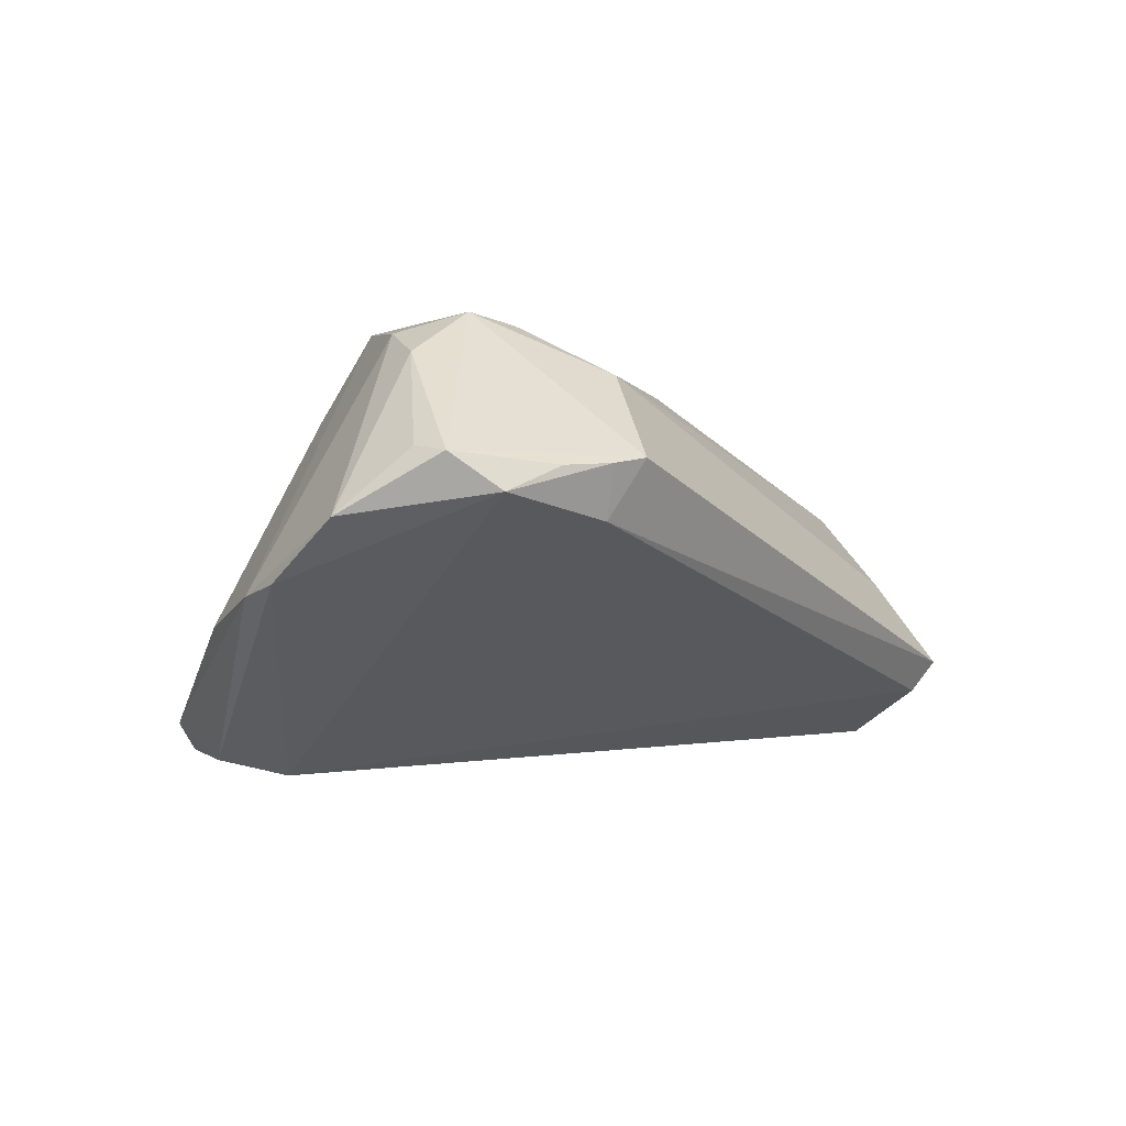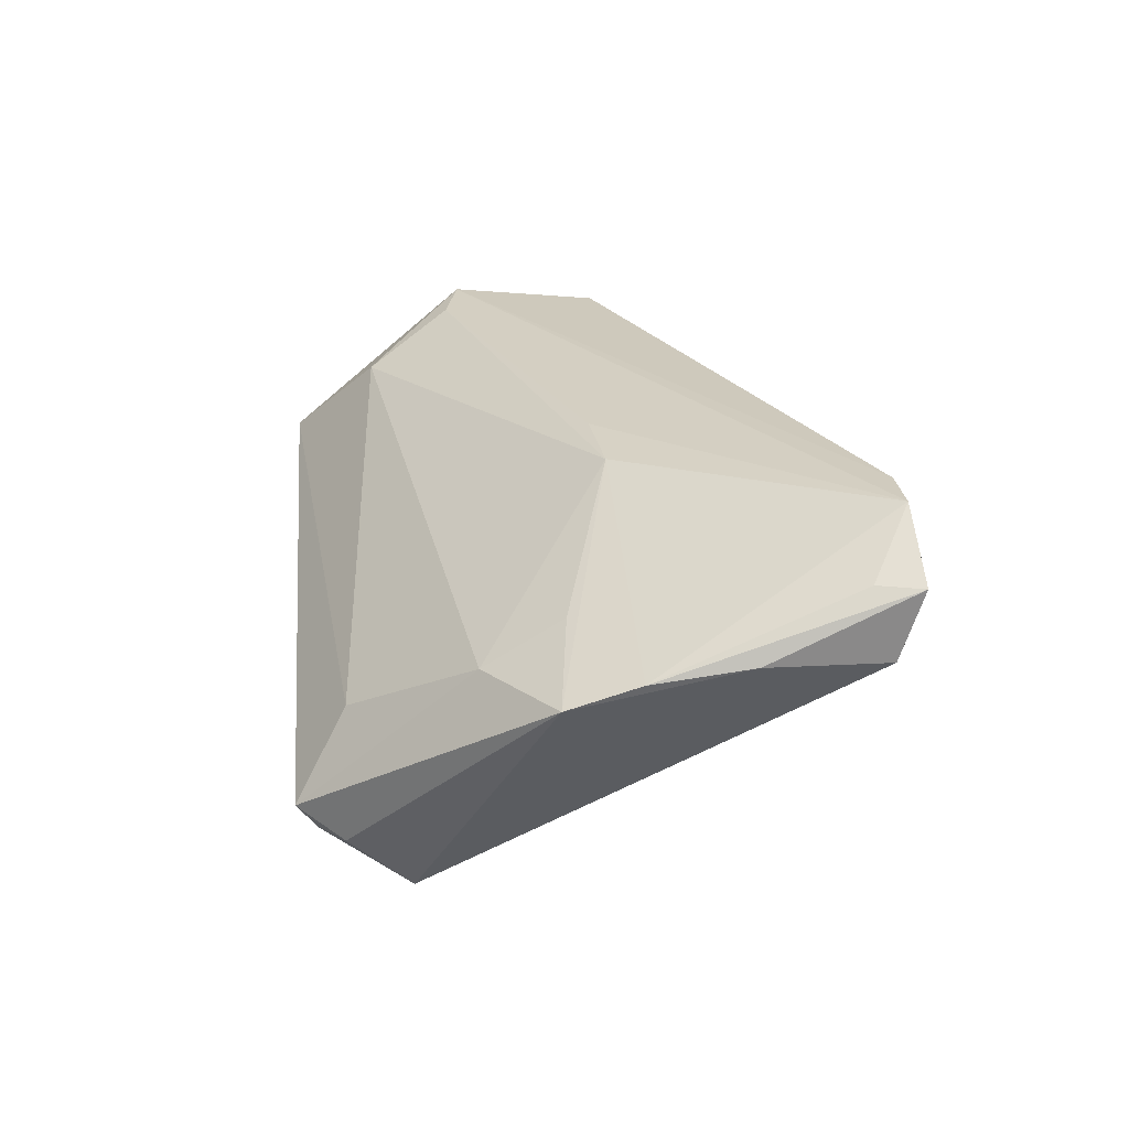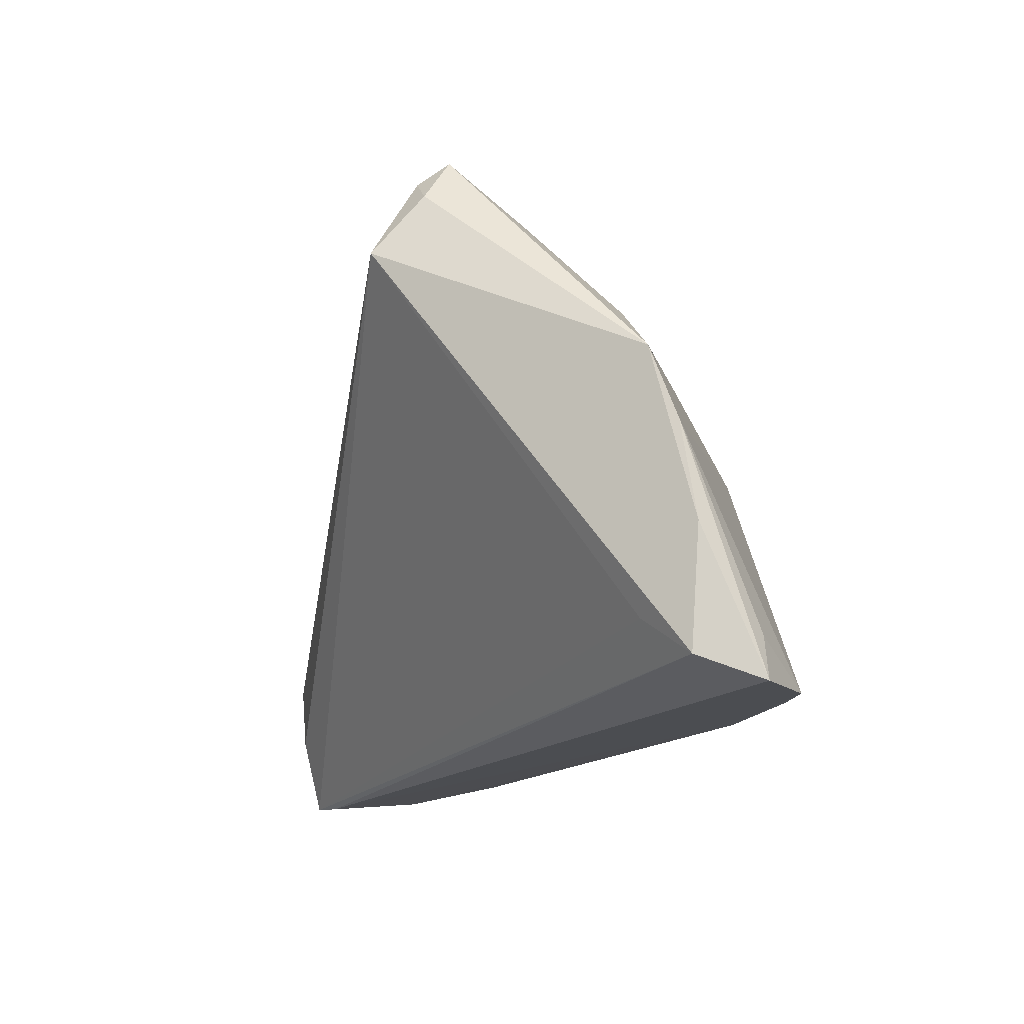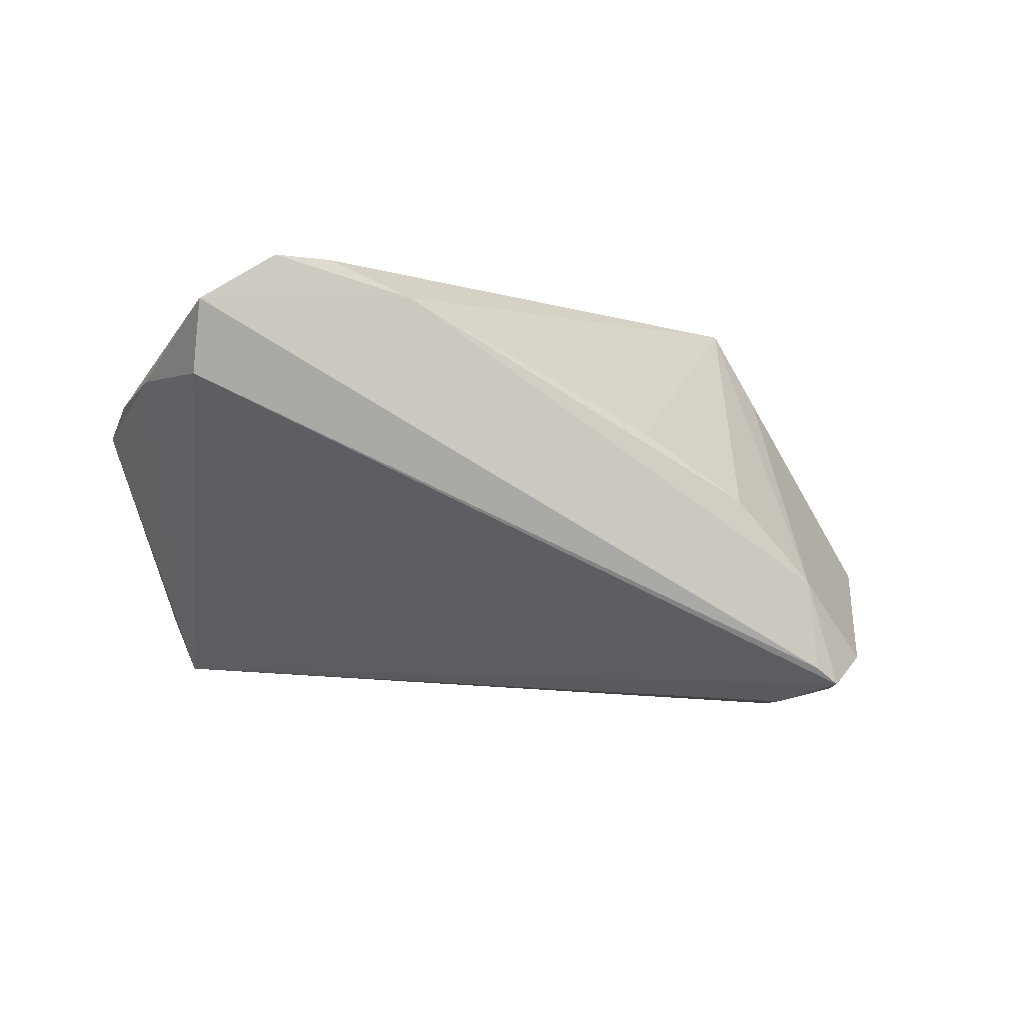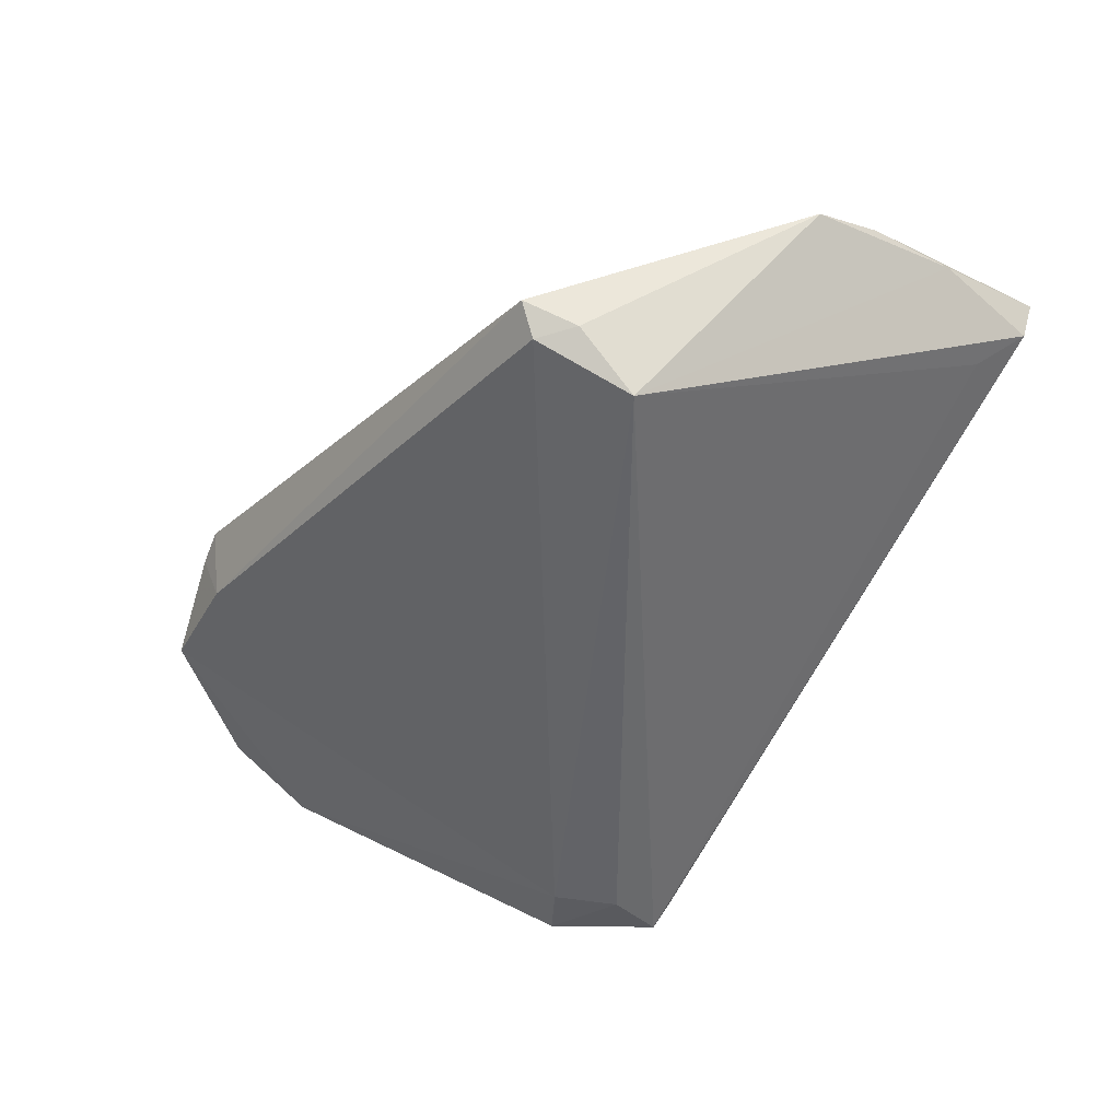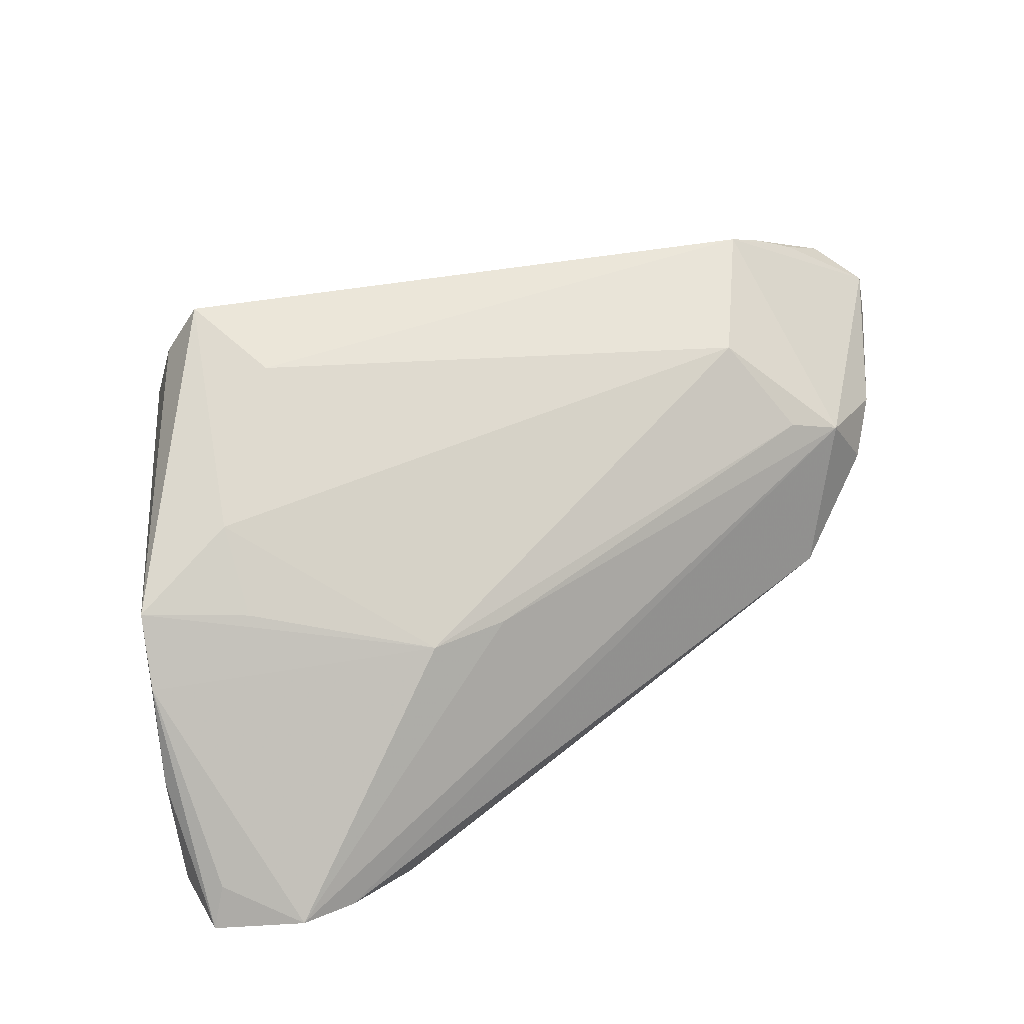
<metadata>
{"format":"obj","ext":"obj","renderer":"f3d","projection":"perspective","resolution":1024,"background":"white","views":[{"elev":-2.9,"azim":130.3,"up":"+Z"},{"elev":23.6,"azim":-90.9,"up":"+Z"},{"elev":-18.5,"azim":-97.2,"up":"+Y"},{"elev":-3.9,"azim":-23.3,"up":"+Z"},{"elev":-47.8,"azim":-123.9,"up":"+Z"},{"elev":22.0,"azim":-30.8,"up":"+Y"}]}
</metadata>
<code>
v 0.04911 0.02219 0.009131
v 0.02738 0.03462 0.008714
v -0.02409 -0.004083 0.02298
v 0.03552 -0.02258 -0.02364
v 0.03167 0.03372 0.007908
v -0.03603 0.02761 -0.01571
v 0.05326 0.005979 -0.004477
v 0.0343 -0.03114 -0.0195
v -0.05427 -0.01831 0.01253
v 0.0255 -0.03384 -0.01025
v 0.03251 -0.008672 0.01512
v -0.01532 -0.002407 0.02388
v 0.02926 -0.03421 -0.02282
v -0.04285 0.0004595 0.0128
v -0.04295 0.009488 0.007054
v 0.02844 -0.01832 -0.02559
v -0.03686 -0.03317 0.02559
v 0.05437 0.01589 0.001979
v 0.0163 -0.03302 -0.0003088
v 0.03189 0.01363 0.02559
v -0.05398 0.00113 0.007696
v -0.02724 -0.03365 0.02183
v 0.02936 -0.003767 0.02504
v 0.0197 0.02429 0.01897
v 0.003585 -0.03265 0.007559
v -0.04333 -0.0337 0.02559
v -0.03737 0.02995 -0.01212
v 0.04589 -0.01142 -0.008446
v 0.04433 0.03012 0.00435
v -0.05437 -0.007088 0.01074
v 0.04128 0.01412 0.02016
v -0.05217 -0.03462 0.01991
v 0.02576 0.01486 0.02467
v 0.05211 0.0006459 -0.005603
v 0.03792 0.008026 0.02302
v 0.04887 0.02638 0.008383
v -0.05089 -0.0295 0.01979
v 0.02581 -0.02591 -0.02512
v 0.03057 0.03187 0.002014
v -0.0398 0.02434 -0.01517
v 0.03753 0.03194 0.007386
v -0.05209 -0.03201 0.01195
v -0.03915 0.01709 -0.02111
v 0.0263 -0.03462 -0.02085
v -0.04794 -0.0273 0.007413
v -0.03266 0.02441 -0.002366
f 6 16 43
f 6 40 27
f 43 40 6
f 9 43 42
f 27 40 21
f 21 43 9
f 21 40 43
f 20 17 23
f 24 20 2
f 13 43 38
f 43 16 38
f 9 42 32
f 45 43 13
f 13 42 45
f 45 42 43
f 23 17 22
f 23 19 10
f 19 22 10
f 46 2 27
f 24 2 46
f 35 20 23
f 18 7 29
f 29 7 16
f 16 7 4
f 13 38 4
f 4 38 16
f 25 19 23
f 23 22 25
f 25 22 19
f 23 10 11
f 11 10 28
f 8 10 13
f 28 10 8
f 13 4 8
f 44 22 32
f 44 10 22
f 13 10 44
f 44 42 13
f 44 32 42
f 24 46 15
f 15 3 24
f 27 21 15
f 15 46 27
f 17 20 26
f 37 32 26
f 26 22 17
f 32 22 26
f 33 20 24
f 24 3 33
f 36 2 20
f 18 29 36
f 39 6 27
f 27 2 39
f 16 6 39
f 39 29 16
f 34 4 7
f 28 8 34
f 34 8 4
f 34 35 23
f 34 7 18
f 18 35 34
f 23 11 34
f 34 11 28
f 21 3 14
f 14 15 21
f 3 15 14
f 12 26 20
f 3 26 12
f 20 33 12
f 12 33 3
f 30 3 21
f 30 26 3
f 37 26 30
f 30 32 37
f 30 21 9
f 9 32 30
f 2 36 41
f 41 36 29
f 31 35 18
f 20 35 31
f 31 36 20
f 2 41 5
f 5 41 29
f 5 39 2
f 29 39 5
f 18 36 1
f 1 31 18
f 36 31 1

</code>
